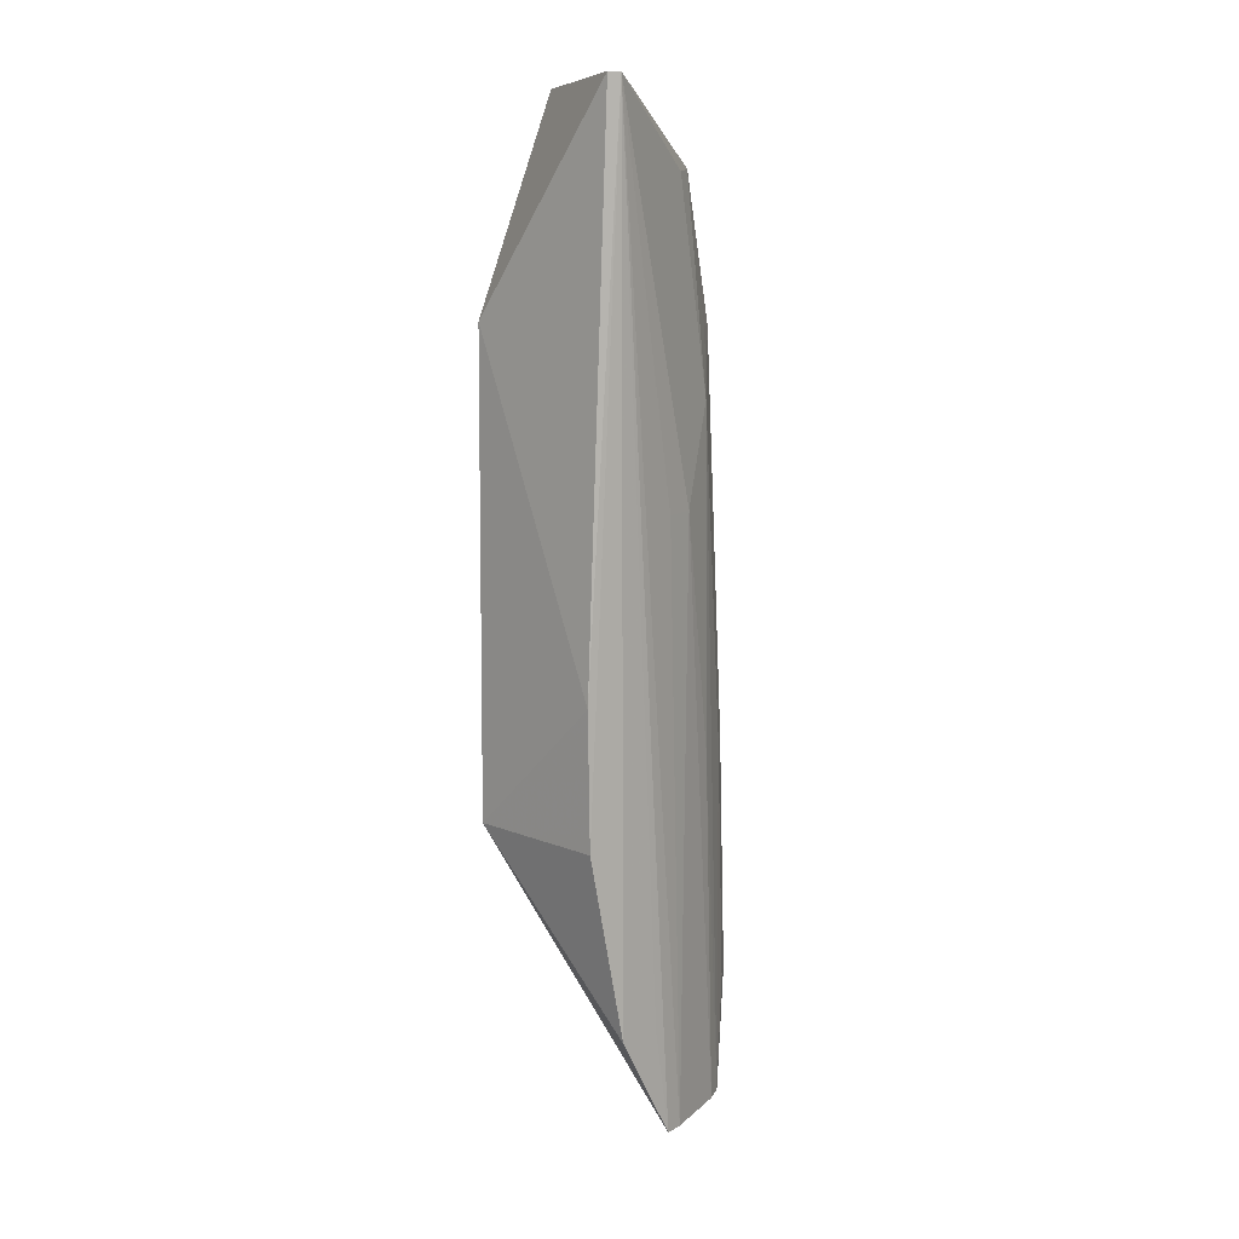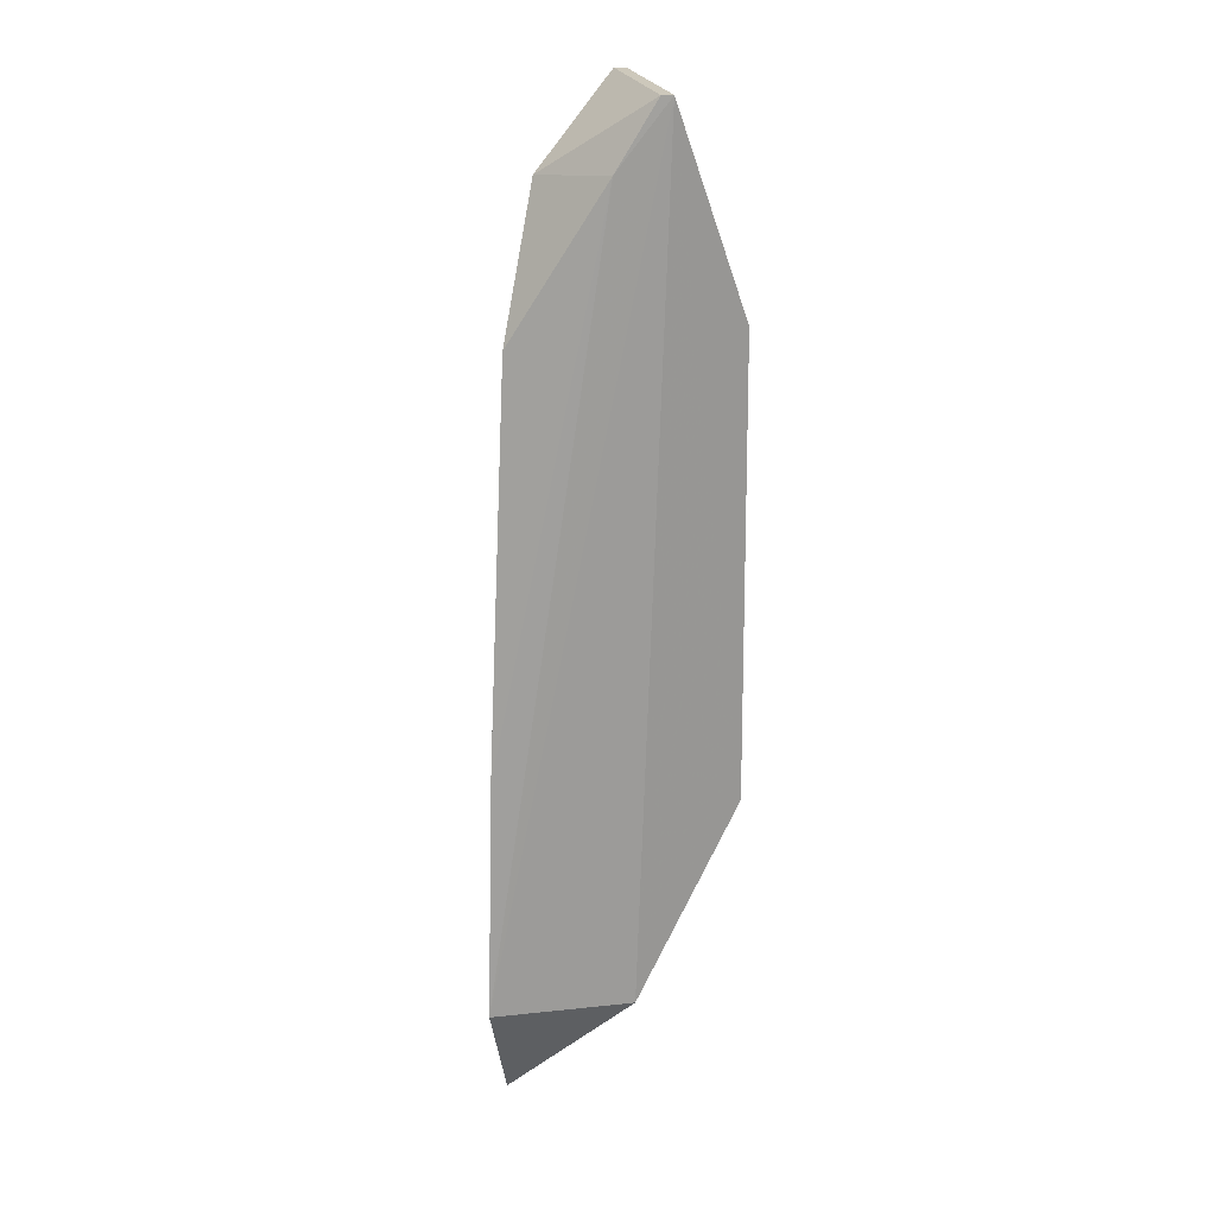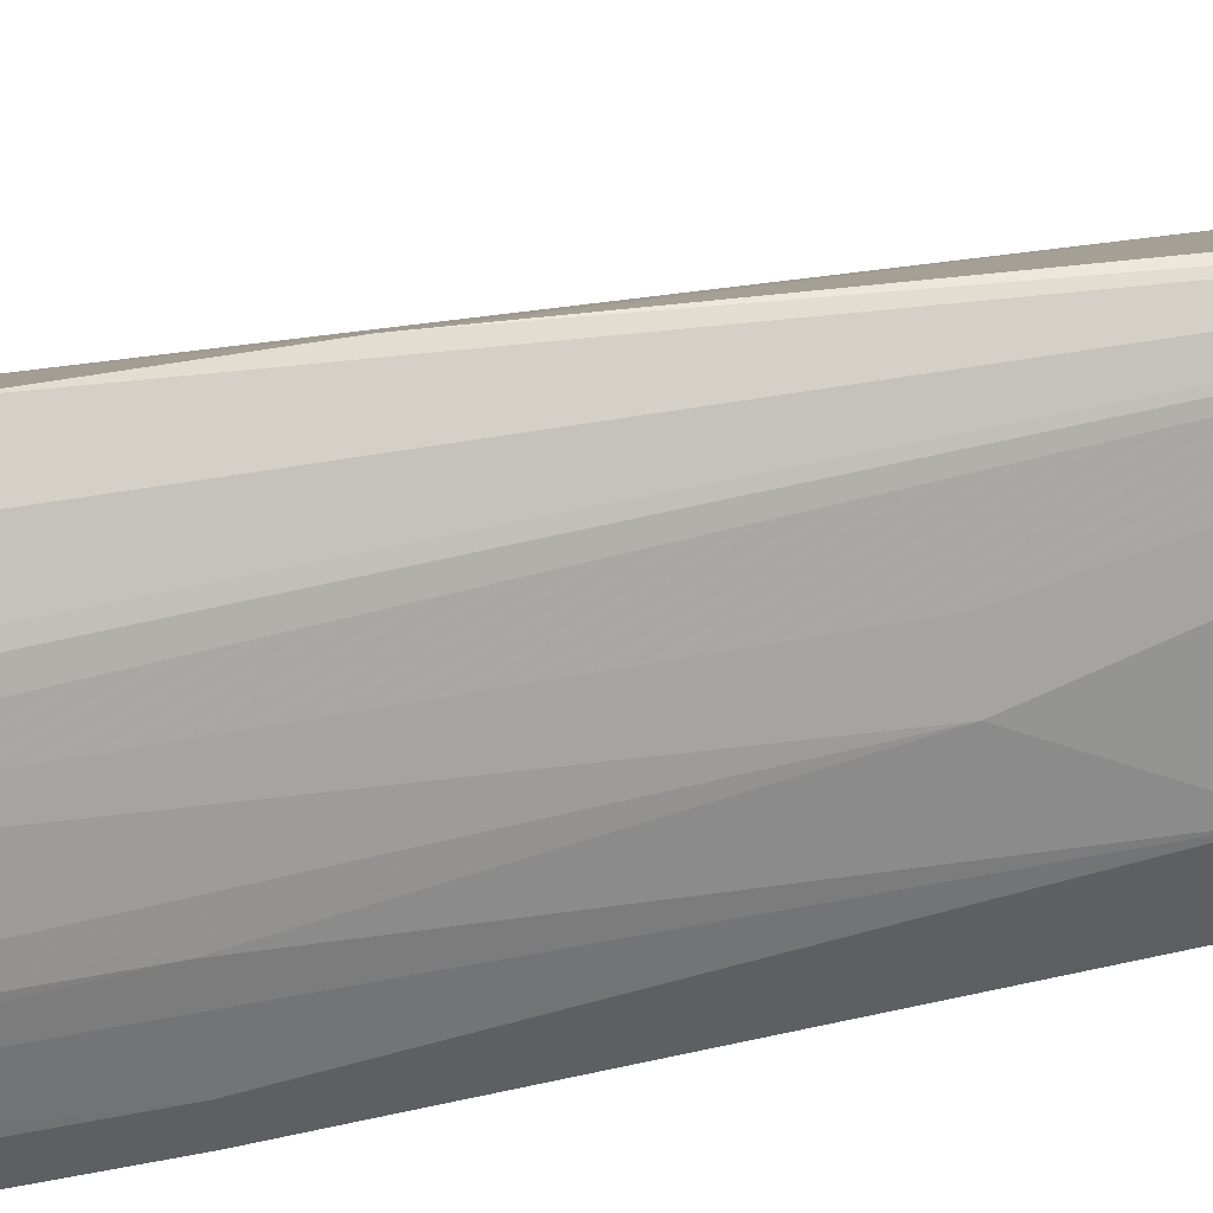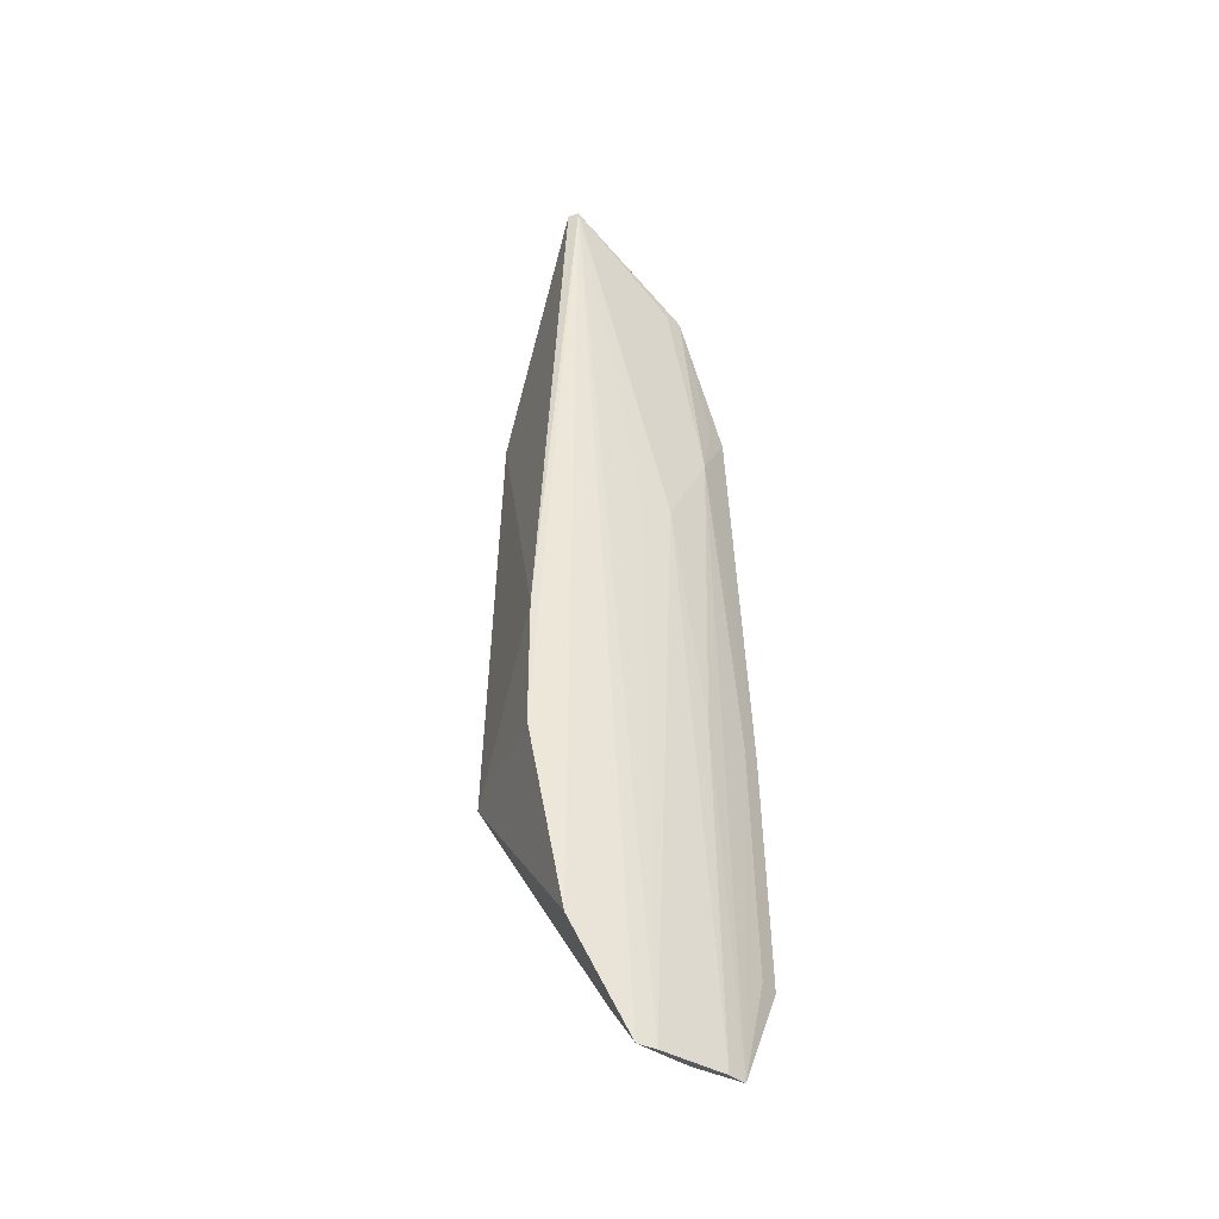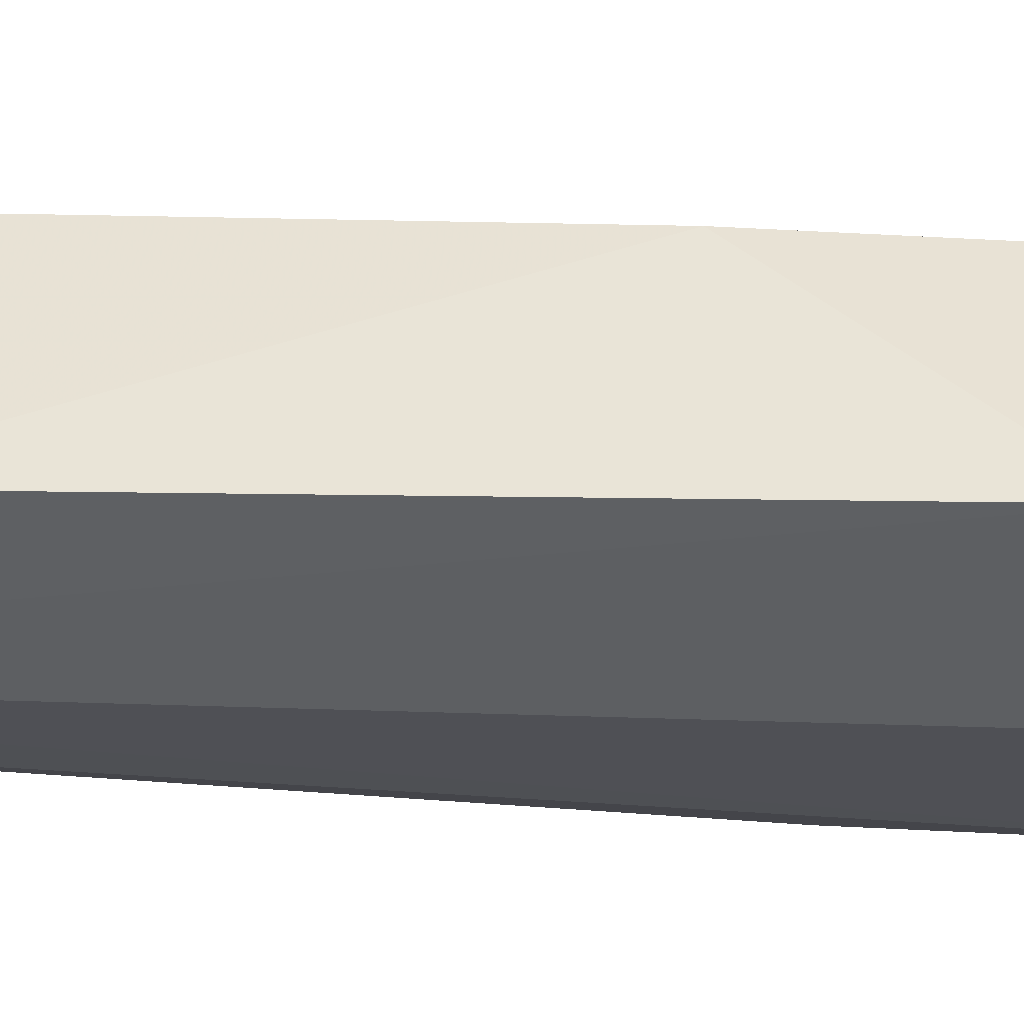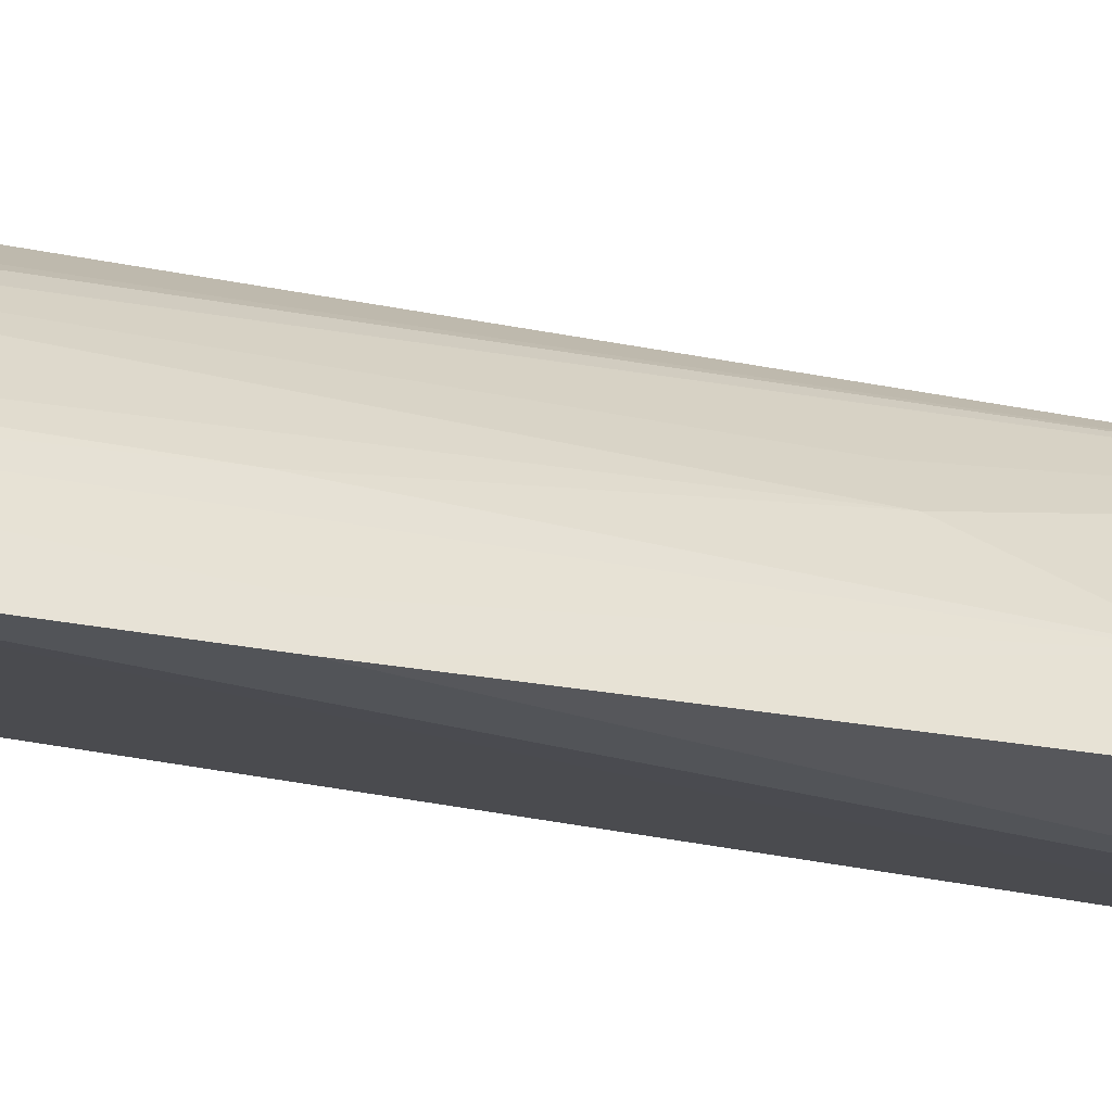
<metadata>
{"format":"obj","ext":"obj","renderer":"f3d","projection":"perspective","resolution":1024,"background":"white","views":[{"elev":12.3,"azim":166.4,"up":"+Z"},{"elev":18.4,"azim":-8.7,"up":"+Z"},{"elev":62.3,"azim":-100.0,"up":"+Y"},{"elev":-39.9,"azim":-167.6,"up":"+Z"},{"elev":-17.2,"azim":79.1,"up":"+Y"},{"elev":-15.8,"azim":-115.5,"up":"+Y"}]}
</metadata>
<code>
v -0.05841 0.003488 0.3862
v -0.01013 0.04449 0.006558
v -0.01357 0.03302 0.2699
v -0.07199 0.1013 0.3921
v -0.1529 0.0149 -0.09883
v -0.05243 0.111 0.08288
v -0.06546 0.1 0.392
v -0.07246 0.01864 -0.09856
v -0.1399 0.01568 0.2647
v -0.1087 0.08426 -0.1595
v -0.06482 0.003488 0.3862
v -0.07158 0.1077 -0.09861
v -0.117 0.06464 0.1736
v -0.141 0.04461 -0.1594
v -0.121 0.04174 0.346
v -0.0876 0.003488 0.3493
v -0.1004 0.09126 -0.1592
v -0.05304 0.1128 0.007177
v -0.1034 0.07836 0.1736
v -0.1351 0.05433 -0.1595
v -0.1327 0.03963 0.2276
v -0.1498 0.0138 0.03743
v -0.09234 0.09548 -0.09898
v -0.1195 0.0641 -0.1586
v -0.1313 0.05153 0.03727
v -0.1349 0.02749 0.2645
v -0.1152 0.05087 0.3448
v -0.1455 0.02534 0.0373
v -0.1484 0.02674 -0.09896
f 1 2 3
f 6 3 2
f 7 1 3
f 7 6 4
f 7 3 6
f 8 2 1
f 8 1 5
f 11 7 4
f 11 1 7
f 14 8 5
f 15 11 4
f 16 5 1
f 16 1 11
f 16 15 9
f 16 11 15
f 17 10 4
f 17 14 10
f 17 12 2
f 17 2 8
f 18 12 4
f 18 4 6
f 18 6 2
f 18 2 12
f 19 13 4
f 19 4 10
f 19 10 13
f 20 13 10
f 20 10 14
f 22 16 9
f 22 5 16
f 22 9 21
f 23 17 4
f 23 4 12
f 23 12 17
f 24 17 8
f 24 8 14
f 24 14 17
f 25 20 14
f 25 14 21
f 25 21 13
f 25 13 20
f 26 21 9
f 26 9 15
f 26 15 21
f 27 21 15
f 27 15 4
f 27 4 13
f 27 13 21
f 28 22 21
f 28 21 14
f 28 5 22
f 29 28 14
f 29 14 5
f 29 5 28

</code>
